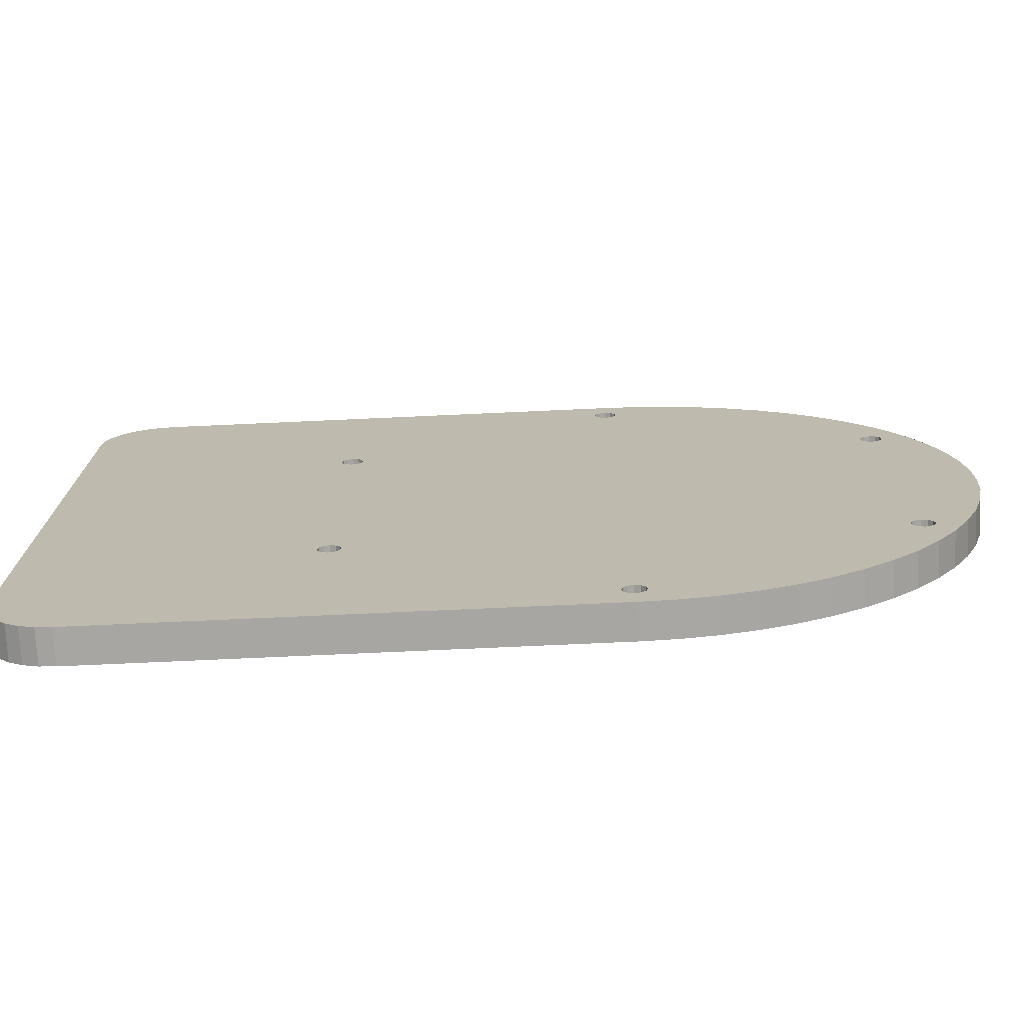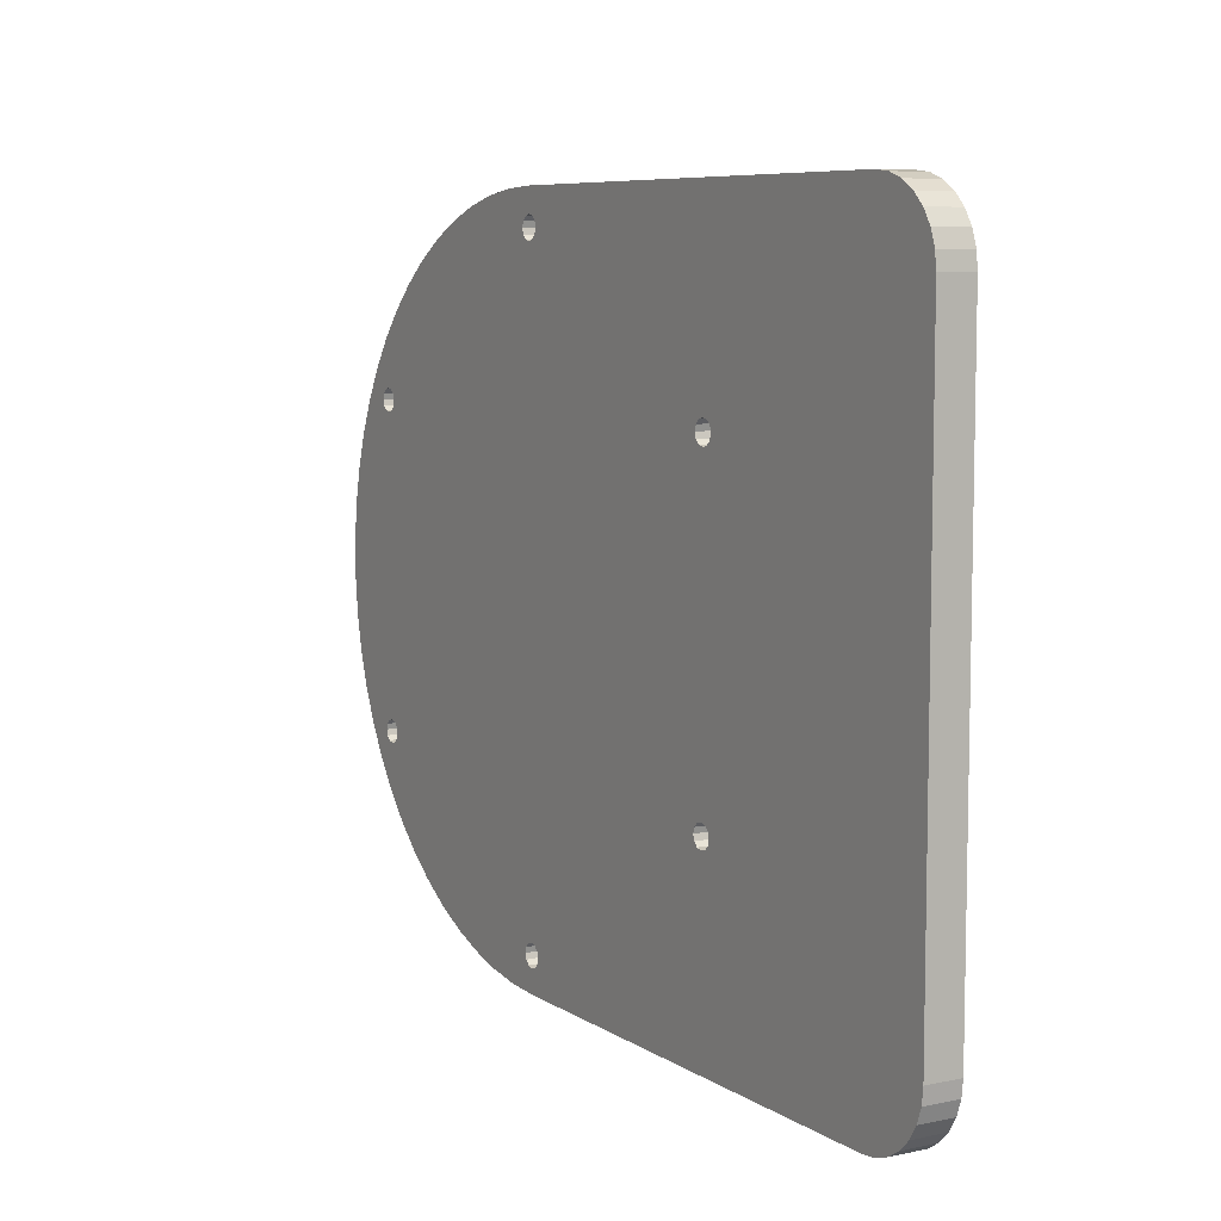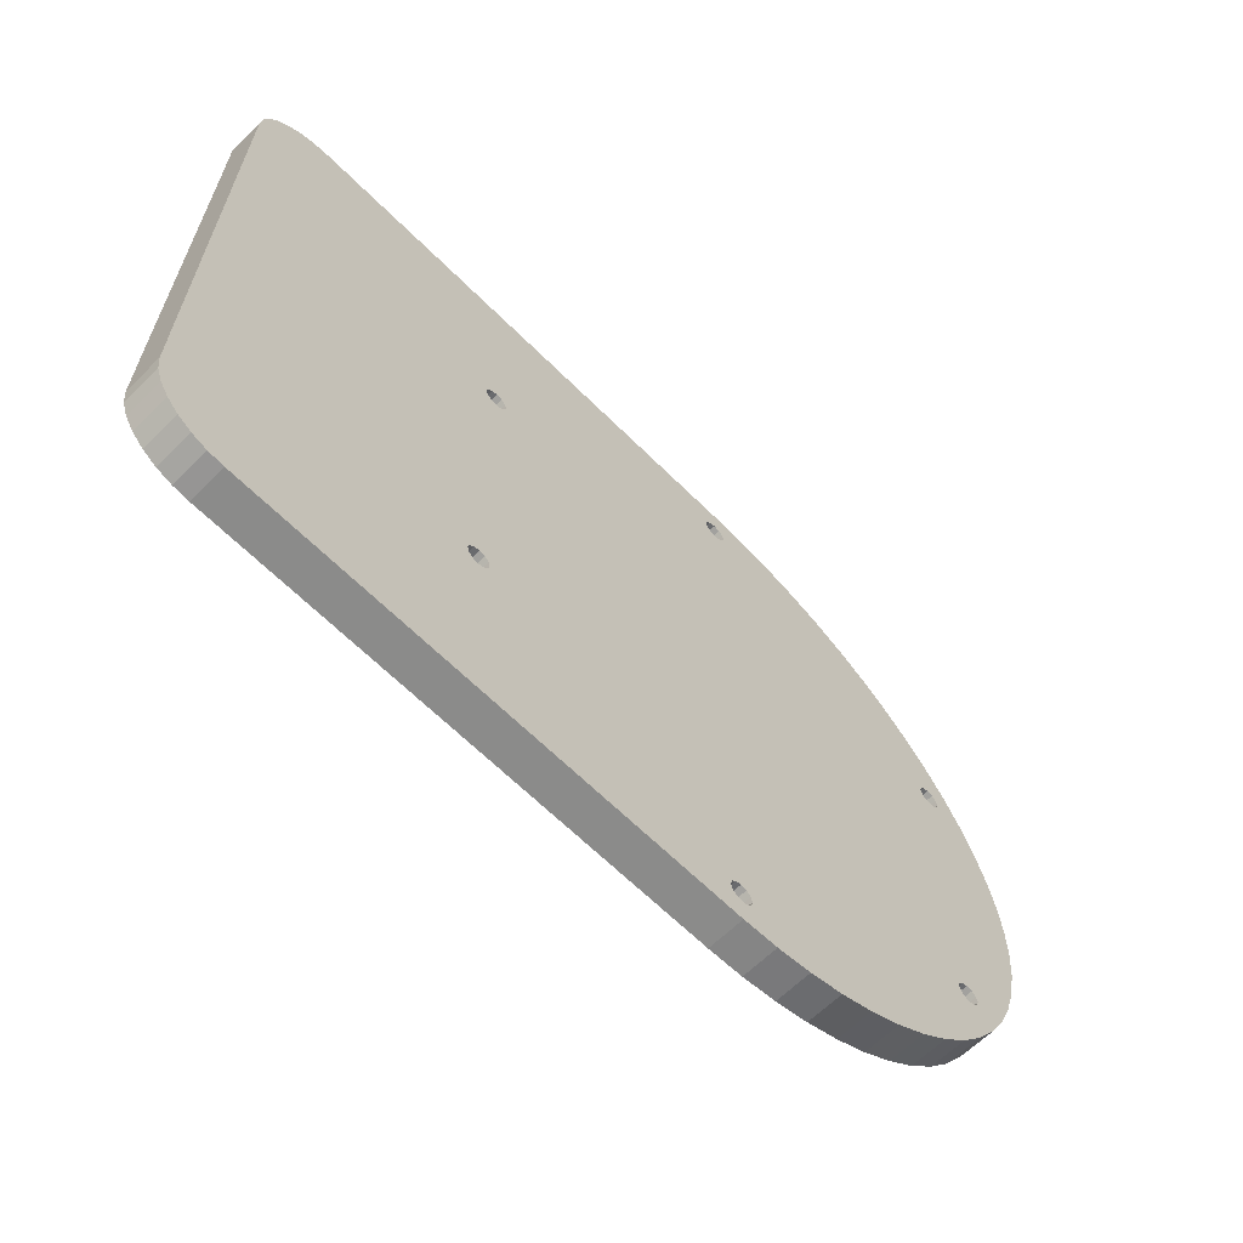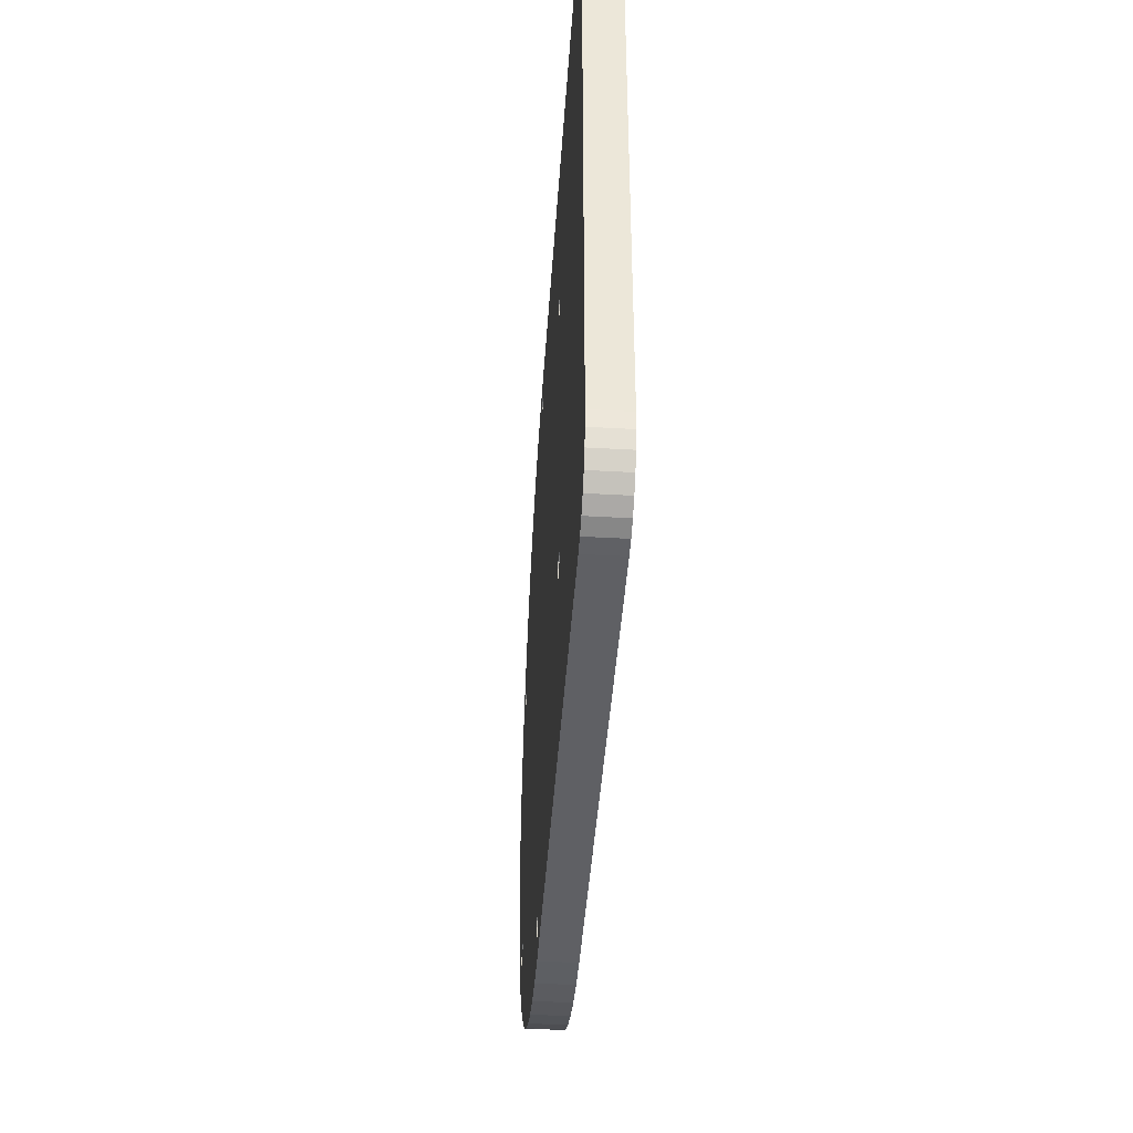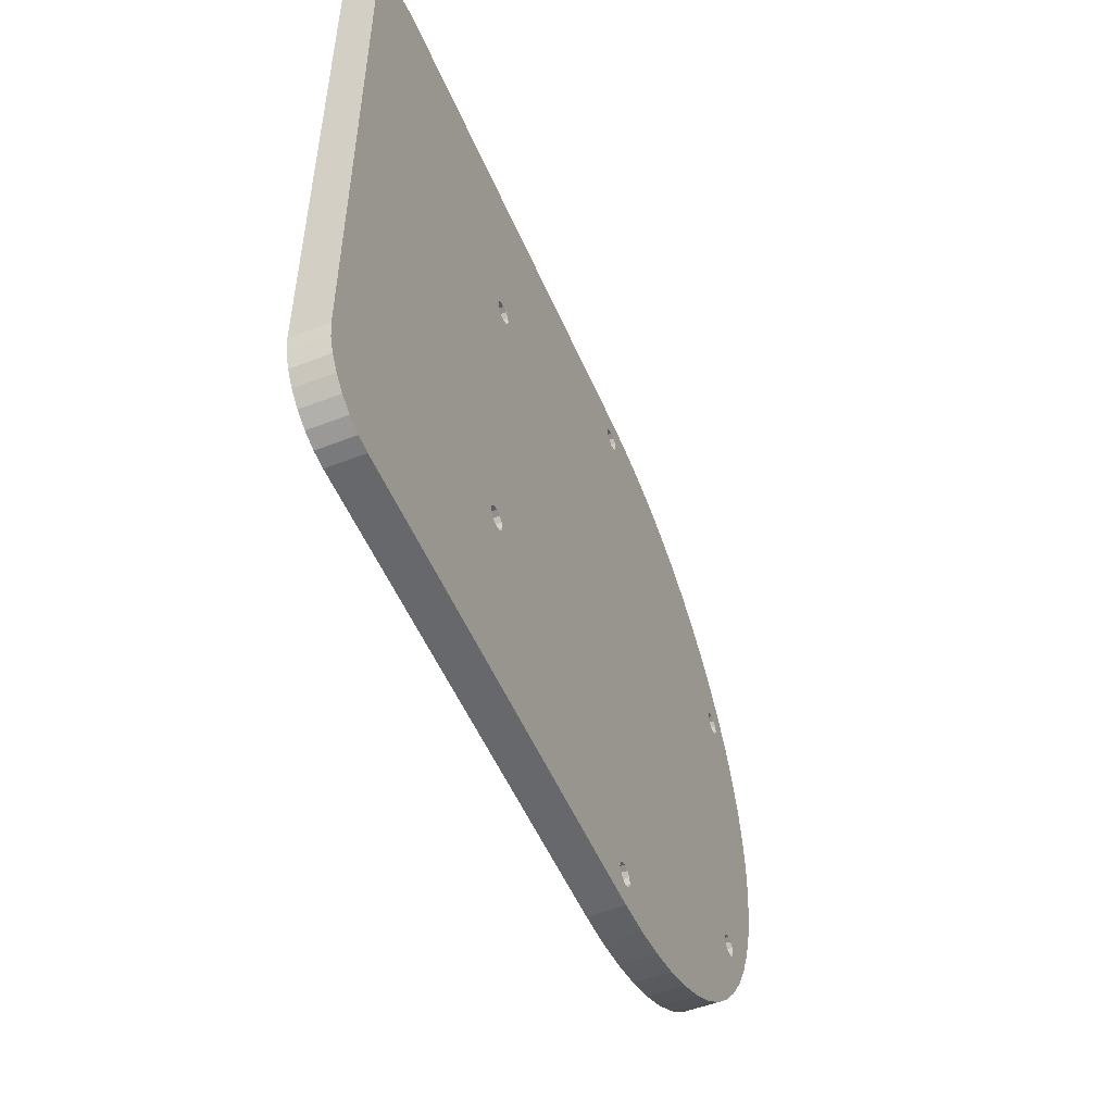
<metadata>
{"format":"obj","ext":"obj","renderer":"f3d","projection":"perspective","resolution":1024,"background":"white","views":[{"elev":-74.0,"azim":2.6,"up":"+Y"},{"elev":7.5,"azim":-120.7,"up":"+Y"},{"elev":-63.7,"azim":-45.2,"up":"+Y"},{"elev":-43.2,"azim":-93.8,"up":"+Y"},{"elev":-52.4,"azim":-67.2,"up":"+Y"}]}
</metadata>
<code>
o mounting_plate
v -0.07975 0.04222 0.005
v -0.08 0.04 0
v -0.08 0.04 0.005
v -0.07975 0.04222 0
v -0.07901 0.04434 0.005
v -0.07901 0.04434 0
v -0.07782 0.04623 0.005
v -0.07782 0.04623 0
v -0.07623 0.04782 0.005
v -0.07623 0.04782 0
v -0.07434 0.04901 0
v -0.07434 0.04901 0.005
v -0.07222 0.04975 0
v -0.07222 0.04975 0.005
v -0.07 0.05 0
v -0.07 0.05 0.005
v -0.08 -0.04 0
v -0.08 -0.04 0.005
v -0.07 -0.05 0
v -0.03978 -0.0239 0
v -0 -0.05 0
v -0.04038 -0.02331 0
v -0.04059 -0.0225 0
v -0.04059 0.0225 0
v -0.03897 -0.02412 0
v -0.03816 -0.0239 0
v -0.03757 -0.02331 0
v -0.03735 -0.0225 0
v -0.001404 -0.04581 0
v -0.001621 -0.045 0
v -0.001621 0.045 0
v -0.00081 -0.0464 0
v -0 -0.04662 0
v 0.000811 -0.0464 0
v 0.005058 -0.04974 0
v 0.001404 -0.04581 0
v 0.001621 -0.045 0
v 0.005058 0.04974 0
v 0.01006 0.04898 0
v 0.01006 -0.04898 0
v 0.01497 0.04771 0
v 0.01497 -0.04771 0
v 0.01972 0.04595 0
v 0.01972 -0.04595 0
v 0.02426 0.04372 0
v 0.02426 -0.04372 0
v 0.02856 0.04104 0
v 0.02856 -0.04104 0
v 0.03257 0.03794 0
v 0.03257 -0.03794 0
v 0.03624 0.03445 0
v 0.03624 -0.03445 0
v 0.03735 0.0225 0
v 0.03757 0.02331 0
v 0.03954 0.03061 0
v 0.03816 0.0239 0
v 0.03897 0.02412 0
v 0.03978 0.0239 0
v 0.04243 0.02645 0
v 0.04038 0.02331 0
v 0.04059 0.0225 0
v 0.04059 -0.0225 0
v 0.03757 -0.02331 0
v 0.03954 -0.03061 0
v 0.03735 -0.0225 0
v 0.03816 -0.0239 0
v 0.03897 -0.02412 0
v 0.03978 -0.0239 0
v 0.04243 -0.02645 0
v 0.04038 -0.02331 0
v 0.04489 0.02202 0
v 0.04489 -0.02202 0
v 0.04689 0.01736 0
v 0.04689 -0.01736 0
v 0.0484 0.01253 0
v 0.0484 -0.01253 0
v 0.04942 0.007571 0
v 0.04942 -0.007571 0
v 0.04994 0.002532 0
v 0.04994 -0.002532 0
v 0.03757 0.02169 0
v 0.03757 -0.02169 0
v 0.03816 0.0211 0
v 0.03816 -0.0211 0
v 0.03897 0.02088 0
v 0.03897 -0.02088 0
v 0.03978 0.0211 0
v 0.03978 -0.0211 0
v 0.04038 0.02169 0
v 0.04038 -0.02169 0
v -0.07975 -0.04222 0
v -0.07901 -0.04434 0
v -0.07782 -0.04623 0
v -0.07623 -0.04782 0
v -0.07434 -0.04901 0
v -0.07222 -0.04975 0
v -0.04038 0.02331 0
v -0.03978 0.0239 0
v -0 0.05 0
v -0.03897 0.02412 0
v -0.03816 0.0239 0
v -0.03757 0.02331 0
v -0.03735 0.0225 0
v -0.001404 0.04581 0
v -0.00081 0.0464 0
v -0 0.04662 0
v 0.000811 0.0464 0
v 0.001404 0.04581 0
v 0.001621 0.045 0
v -0.001404 0.04419 0
v -0.001404 -0.04419 0
v -0.00081 0.0436 0
v -0.00081 -0.0436 0
v -0 0.04338 0
v -0 -0.04338 0
v 0.000811 0.0436 0
v 0.000811 -0.0436 0
v 0.001404 0.04419 0
v 0.001404 -0.04419 0
v -0.04038 0.02169 0
v -0.04038 -0.02169 0
v -0.03978 0.0211 0
v -0.03978 -0.0211 0
v -0.03897 0.02088 0
v -0.03897 -0.02088 0
v -0.03816 0.0211 0
v -0.03816 -0.0211 0
v -0.03757 0.02169 0
v -0.03757 -0.02169 0
v -0.07 -0.05 0.005
v -0.07222 -0.04975 0.005
v -0.07434 -0.04901 0.005
v -0.07623 -0.04782 0.005
v -0.07782 -0.04623 0.005
v -0.07901 -0.04434 0.005
v -0.07975 -0.04222 0.005
v -0 -0.05 0.005
v -0.04059 -0.0225 0.005
v -0.04038 -0.02169 0.005
v -0.04038 -0.02331 0.005
v -0.03978 -0.0239 0.005
v -0.03897 -0.02412 0.005
v -0.03816 -0.0239 0.005
v -0.03757 -0.02331 0.005
v -0.03735 -0.0225 0.005
v -0.03757 -0.02169 0.005
v -0.03816 -0.0211 0.005
v -0.03897 -0.02088 0.005
v -0.03978 -0.0211 0.005
v 0.03735 -0.0225 0.005
v 0.03757 -0.02169 0.005
v 0.03757 -0.02331 0.005
v 0.03816 -0.0239 0.005
v 0.03897 -0.02412 0.005
v 0.03978 -0.0239 0.005
v 0.04038 -0.02331 0.005
v 0.04059 -0.0225 0.005
v 0.04038 -0.02169 0.005
v 0.03978 -0.0211 0.005
v 0.03897 -0.02088 0.005
v 0.03816 -0.0211 0.005
v -0.001621 0.045 0.005
v -0.001404 0.04581 0.005
v -0.001404 0.04419 0.005
v -0.00081 0.0436 0.005
v -0 0.04338 0.005
v 0.000811 0.0436 0.005
v 0.001404 0.04419 0.005
v 0.001621 0.045 0.005
v 0.001404 0.04581 0.005
v 0.000811 0.0464 0.005
v -0 0.04662 0.005
v -0.00081 0.0464 0.005
v 0.03735 0.0225 0.005
v 0.03757 0.02331 0.005
v 0.03757 0.02169 0.005
v 0.03816 0.0211 0.005
v 0.03897 0.02088 0.005
v 0.03978 0.0211 0.005
v 0.04038 0.02169 0.005
v 0.04059 0.0225 0.005
v 0.04038 0.02331 0.005
v 0.03978 0.0239 0.005
v 0.03897 0.02412 0.005
v 0.03816 0.0239 0.005
v -0.001621 -0.045 0.005
v -0.001404 -0.04419 0.005
v -0.001404 -0.04581 0.005
v -0.00081 -0.0464 0.005
v -0 -0.04662 0.005
v 0.000811 -0.0464 0.005
v 0.001404 -0.04581 0.005
v 0.001621 -0.045 0.005
v 0.001404 -0.04419 0.005
v 0.000811 -0.0436 0.005
v -0 -0.04338 0.005
v -0.00081 -0.0436 0.005
v -0.04059 0.0225 0.005
v -0.04038 0.02331 0.005
v -0.04038 0.02169 0.005
v -0.03978 0.0211 0.005
v -0.03897 0.02088 0.005
v -0.03816 0.0211 0.005
v -0.03757 0.02169 0.005
v -0.03735 0.0225 0.005
v -0.03757 0.02331 0.005
v -0.03816 0.0239 0.005
v -0.03897 0.02412 0.005
v -0.03978 0.0239 0.005
v -0 0.05 0.005
v 0.005058 0.04974 0.005
v 0.01006 0.04898 0.005
v 0.01497 0.04771 0.005
v 0.01972 0.04595 0.005
v 0.02426 0.04372 0.005
v 0.02856 0.04104 0.005
v 0.03257 0.03794 0.005
v 0.03624 0.03445 0.005
v 0.03954 0.03061 0.005
v 0.04243 0.02645 0.005
v 0.04489 0.02202 0.005
v 0.04689 0.01736 0.005
v 0.0484 0.01253 0.005
v 0.04942 0.007571 0.005
v 0.04994 0.002532 0.005
v 0.04994 -0.002532 0.005
v 0.04942 -0.007571 0.005
v 0.0484 -0.01253 0.005
v 0.04689 -0.01736 0.005
v 0.04489 -0.02202 0.005
v 0.04243 -0.02645 0.005
v 0.03954 -0.03061 0.005
v 0.03624 -0.03445 0.005
v 0.03257 -0.03794 0.005
v 0.02856 -0.04104 0.005
v 0.02426 -0.04372 0.005
v 0.01972 -0.04595 0.005
v 0.01497 -0.04771 0.005
v 0.01006 -0.04898 0.005
v 0.005058 -0.04974 0.005
f 1 2 3
f 2 1 4
f 5 4 1
f 4 5 6
f 7 6 5
f 6 7 8
f 9 8 7
f 8 9 10
f 9 11 10
f 11 9 12
f 12 13 11
f 13 12 14
f 14 15 13
f 15 14 16
f 3 17 18
f 17 3 2
f 19 20 21
f 20 19 22
f 22 19 23
f 23 19 24
f 21 20 25
f 21 25 26
f 21 26 27
f 21 27 28
f 21 28 29
f 29 28 30
f 30 28 31
f 21 29 32
f 21 32 33
f 21 33 34
f 21 34 35
f 35 34 36
f 35 36 37
f 35 37 38
f 35 38 39
f 35 39 40
f 40 39 41
f 40 41 42
f 42 41 43
f 42 43 44
f 44 43 45
f 44 45 46
f 46 45 47
f 46 47 48
f 48 47 49
f 48 49 50
f 50 49 51
f 50 51 52
f 52 51 53
f 53 51 54
f 54 51 55
f 54 55 56
f 56 55 57
f 57 55 58
f 58 55 59
f 58 59 60
f 60 59 61
f 61 59 62
f 52 63 64
f 63 52 65
f 65 52 53
f 64 63 66
f 64 66 67
f 64 67 68
f 64 68 69
f 69 68 70
f 69 70 62
f 69 62 59
f 69 59 71
f 69 71 72
f 72 71 73
f 72 73 74
f 74 73 75
f 74 75 76
f 76 75 77
f 76 77 78
f 78 77 79
f 78 79 80
f 81 65 53
f 65 81 82
f 82 81 83
f 82 83 84
f 84 83 85
f 84 85 86
f 86 85 87
f 86 87 88
f 88 87 89
f 88 89 90
f 90 89 61
f 90 61 62
f 4 17 2
f 17 4 91
f 91 4 6
f 91 6 92
f 92 6 8
f 92 8 93
f 93 8 10
f 93 10 94
f 94 10 11
f 94 11 95
f 95 11 13
f 95 13 96
f 96 13 15
f 96 15 19
f 19 15 97
f 97 15 98
f 98 15 99
f 19 97 24
f 98 99 100
f 100 99 101
f 101 99 102
f 102 99 103
f 103 99 28
f 28 99 104
f 28 104 31
f 104 99 105
f 105 99 106
f 106 99 38
f 106 38 107
f 107 38 108
f 108 38 109
f 109 38 37
f 110 30 31
f 30 110 111
f 111 110 112
f 111 112 113
f 113 112 114
f 113 114 115
f 115 114 116
f 115 116 117
f 117 116 118
f 117 118 119
f 119 118 109
f 119 109 37
f 120 23 24
f 23 120 121
f 121 120 122
f 121 122 123
f 123 122 124
f 123 124 125
f 125 124 126
f 125 126 127
f 127 126 128
f 127 128 129
f 129 128 103
f 129 103 28
f 130 96 19
f 96 130 131
f 131 95 96
f 95 131 132
f 132 94 95
f 94 132 133
f 134 94 133
f 94 134 93
f 135 93 134
f 93 135 92
f 136 92 135
f 92 136 91
f 18 91 136
f 91 18 17
f 137 19 21
f 19 137 130
f 121 138 23
f 138 121 139
f 23 140 22
f 140 23 138
f 140 20 22
f 20 140 141
f 141 25 20
f 25 141 142
f 142 26 25
f 26 142 143
f 143 27 26
f 27 143 144
f 145 27 144
f 27 145 28
f 146 28 145
f 28 146 129
f 146 127 129
f 127 146 147
f 147 125 127
f 125 147 148
f 148 123 125
f 123 148 149
f 149 121 123
f 121 149 139
f 82 150 65
f 150 82 151
f 65 152 63
f 152 65 150
f 152 66 63
f 66 152 153
f 153 67 66
f 67 153 154
f 154 68 67
f 68 154 155
f 156 68 155
f 68 156 70
f 157 70 156
f 70 157 62
f 158 62 157
f 62 158 90
f 159 90 158
f 90 159 88
f 159 86 88
f 86 159 160
f 160 84 86
f 84 160 161
f 161 82 84
f 82 161 151
f 104 162 31
f 162 104 163
f 31 164 110
f 164 31 162
f 164 112 110
f 112 164 165
f 165 114 112
f 114 165 166
f 166 116 114
f 116 166 167
f 167 118 116
f 118 167 168
f 169 118 168
f 118 169 109
f 170 109 169
f 109 170 108
f 171 108 170
f 108 171 107
f 171 106 107
f 106 171 172
f 172 105 106
f 105 172 173
f 105 163 104
f 163 105 173
f 54 174 53
f 174 54 175
f 53 176 81
f 176 53 174
f 176 83 81
f 83 176 177
f 177 85 83
f 85 177 178
f 178 87 85
f 87 178 179
f 180 87 179
f 87 180 89
f 181 89 180
f 89 181 61
f 182 61 181
f 61 182 60
f 183 60 182
f 60 183 58
f 183 57 58
f 57 183 184
f 184 56 57
f 56 184 185
f 185 54 56
f 54 185 175
f 111 186 30
f 186 111 187
f 30 188 29
f 188 30 186
f 29 189 32
f 189 29 188
f 189 33 32
f 33 189 190
f 190 34 33
f 34 190 191
f 192 34 191
f 34 192 36
f 193 36 192
f 36 193 37
f 194 37 193
f 37 194 119
f 194 117 119
f 117 194 195
f 195 115 117
f 115 195 196
f 196 113 115
f 113 196 197
f 197 111 113
f 111 197 187
f 97 198 24
f 198 97 199
f 24 200 120
f 200 24 198
f 200 122 120
f 122 200 201
f 201 124 122
f 124 201 202
f 202 126 124
f 126 202 203
f 203 128 126
f 128 203 204
f 205 128 204
f 128 205 103
f 206 103 205
f 103 206 102
f 206 101 102
f 101 206 207
f 207 100 101
f 100 207 208
f 208 98 100
f 98 208 209
f 209 97 98
f 97 209 199
f 210 38 99
f 38 210 211
f 211 39 38
f 39 211 212
f 212 41 39
f 41 212 213
f 213 43 41
f 43 213 214
f 214 45 43
f 45 214 215
f 215 47 45
f 47 215 216
f 216 49 47
f 49 216 217
f 217 51 49
f 51 217 218
f 51 219 55
f 219 51 218
f 55 220 59
f 220 55 219
f 59 221 71
f 221 59 220
f 71 222 73
f 222 71 221
f 73 223 75
f 223 73 222
f 75 224 77
f 224 75 223
f 77 225 79
f 225 77 224
f 79 226 80
f 226 79 225
f 80 227 78
f 227 80 226
f 78 228 76
f 228 78 227
f 76 229 74
f 229 76 228
f 74 230 72
f 230 74 229
f 72 231 69
f 231 72 230
f 69 232 64
f 232 69 231
f 64 233 52
f 233 64 232
f 233 50 52
f 50 233 234
f 234 48 50
f 48 234 235
f 235 46 48
f 46 235 236
f 236 44 46
f 44 236 237
f 237 42 44
f 42 237 238
f 238 40 42
f 40 238 239
f 239 35 40
f 35 239 240
f 240 21 35
f 21 240 137
f 16 99 15
f 99 16 210
f 136 3 18
f 3 136 1
f 1 136 135
f 1 135 5
f 5 135 134
f 5 134 7
f 7 134 133
f 7 133 9
f 9 133 132
f 9 132 12
f 12 132 131
f 12 131 14
f 14 131 130
f 14 130 16
f 16 130 140
f 140 130 141
f 141 130 137
f 16 140 138
f 141 137 142
f 142 137 143
f 143 137 144
f 144 137 145
f 145 137 205
f 205 137 188
f 205 188 186
f 188 137 189
f 189 137 190
f 190 137 240
f 190 240 191
f 191 240 192
f 192 240 193
f 193 240 169
f 187 162 186
f 162 187 164
f 164 187 197
f 164 197 165
f 165 197 196
f 165 196 166
f 166 196 195
f 166 195 167
f 167 195 194
f 167 194 168
f 168 194 193
f 168 193 169
f 139 198 138
f 198 139 200
f 200 139 149
f 200 149 201
f 201 149 148
f 201 148 202
f 202 148 147
f 202 147 203
f 203 147 146
f 203 146 204
f 204 146 145
f 204 145 205
f 16 209 210
f 209 16 199
f 199 16 198
f 198 16 138
f 210 209 208
f 210 208 207
f 210 207 206
f 210 206 205
f 210 205 163
f 163 205 162
f 162 205 186
f 210 163 173
f 210 173 172
f 210 172 171
f 210 171 211
f 211 171 170
f 211 170 169
f 211 169 240
f 211 240 239
f 211 239 212
f 212 239 238
f 212 238 213
f 213 238 237
f 213 237 214
f 214 237 236
f 214 236 215
f 215 236 235
f 215 235 216
f 216 235 234
f 216 234 217
f 217 234 233
f 217 233 218
f 218 233 150
f 150 233 152
f 152 233 232
f 152 232 153
f 153 232 154
f 154 232 155
f 155 232 231
f 155 231 156
f 156 231 157
f 157 231 181
f 218 175 219
f 175 218 174
f 174 218 150
f 219 175 185
f 219 185 184
f 219 184 183
f 219 183 220
f 220 183 182
f 220 182 181
f 220 181 231
f 220 231 230
f 220 230 221
f 221 230 229
f 221 229 222
f 222 229 228
f 222 228 223
f 223 228 227
f 223 227 224
f 224 227 226
f 224 226 225
f 151 174 150
f 174 151 176
f 176 151 161
f 176 161 177
f 177 161 160
f 177 160 178
f 178 160 159
f 178 159 179
f 179 159 158
f 179 158 180
f 180 158 157
f 180 157 181

</code>
